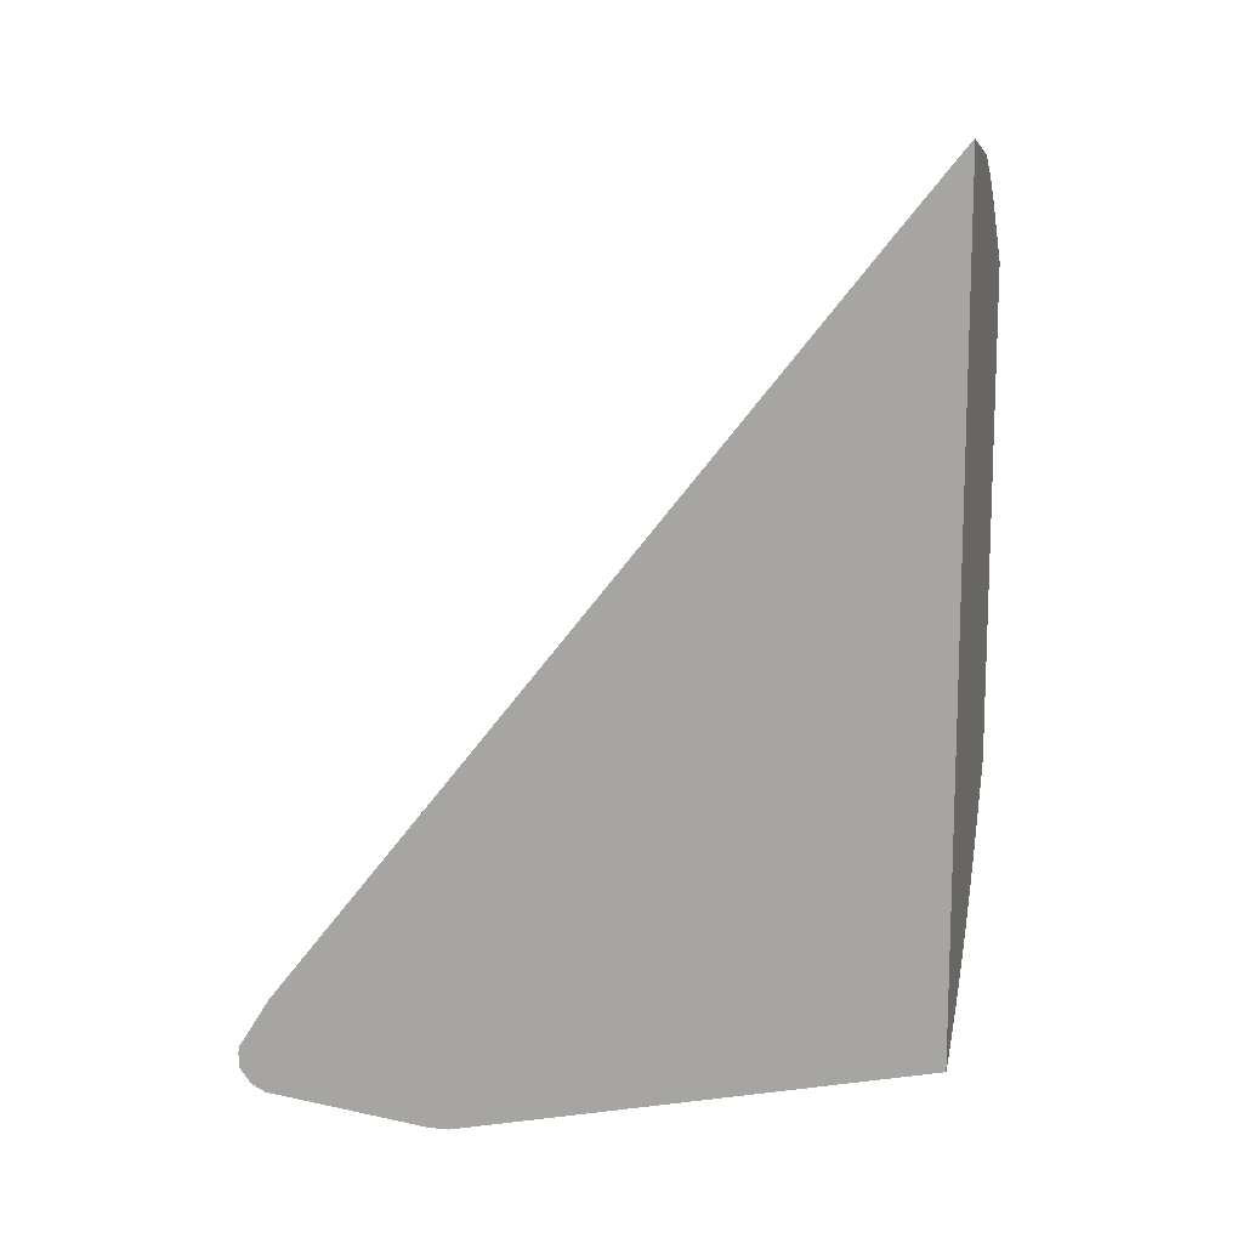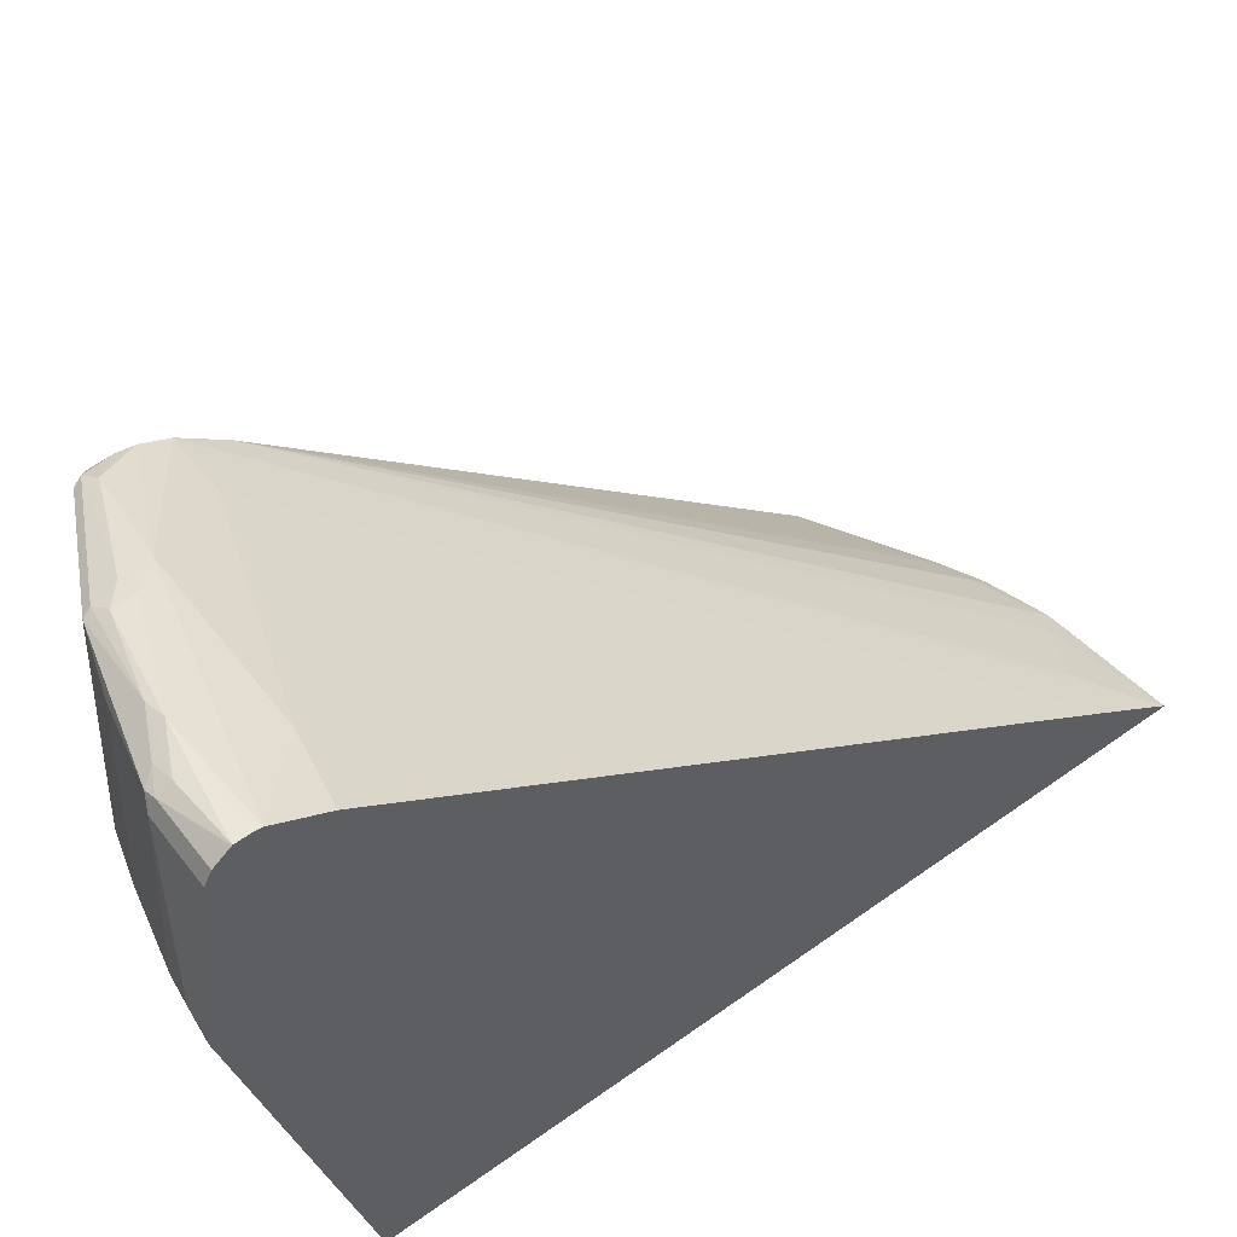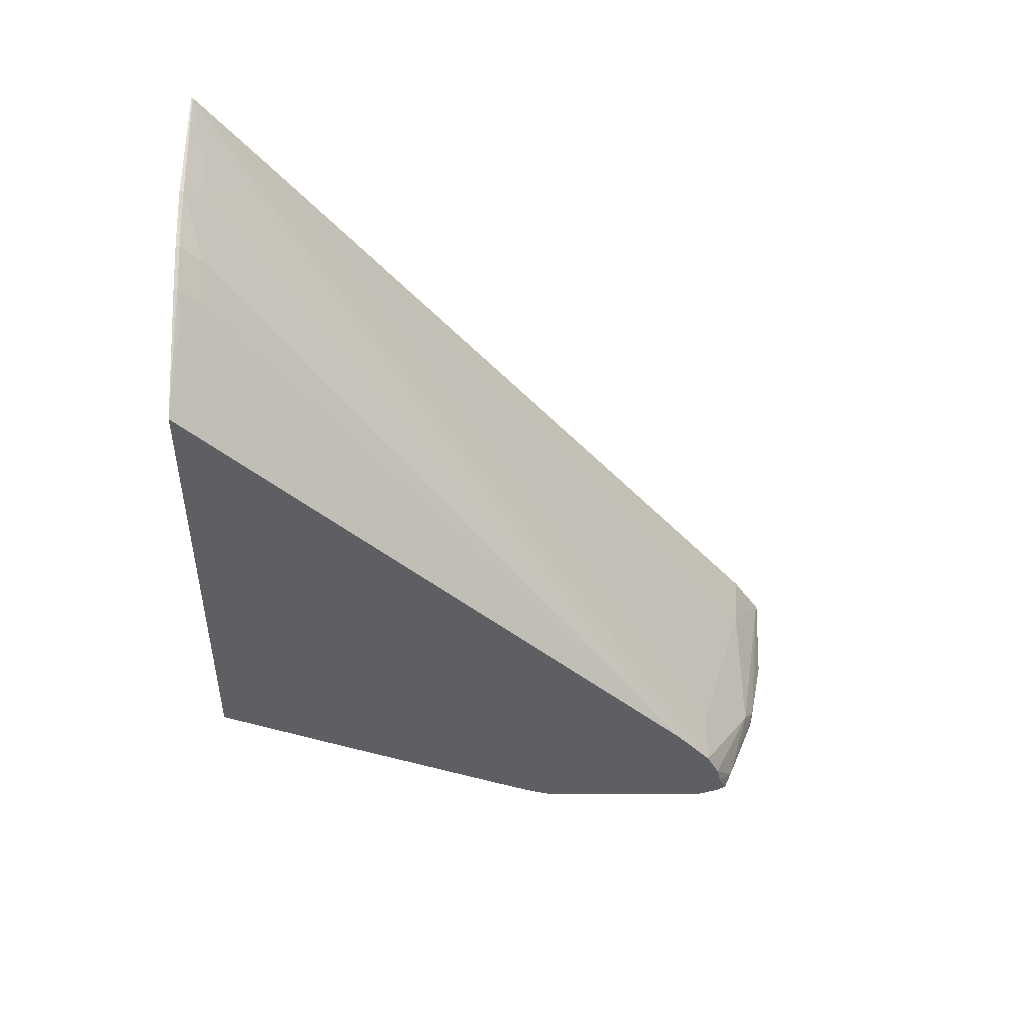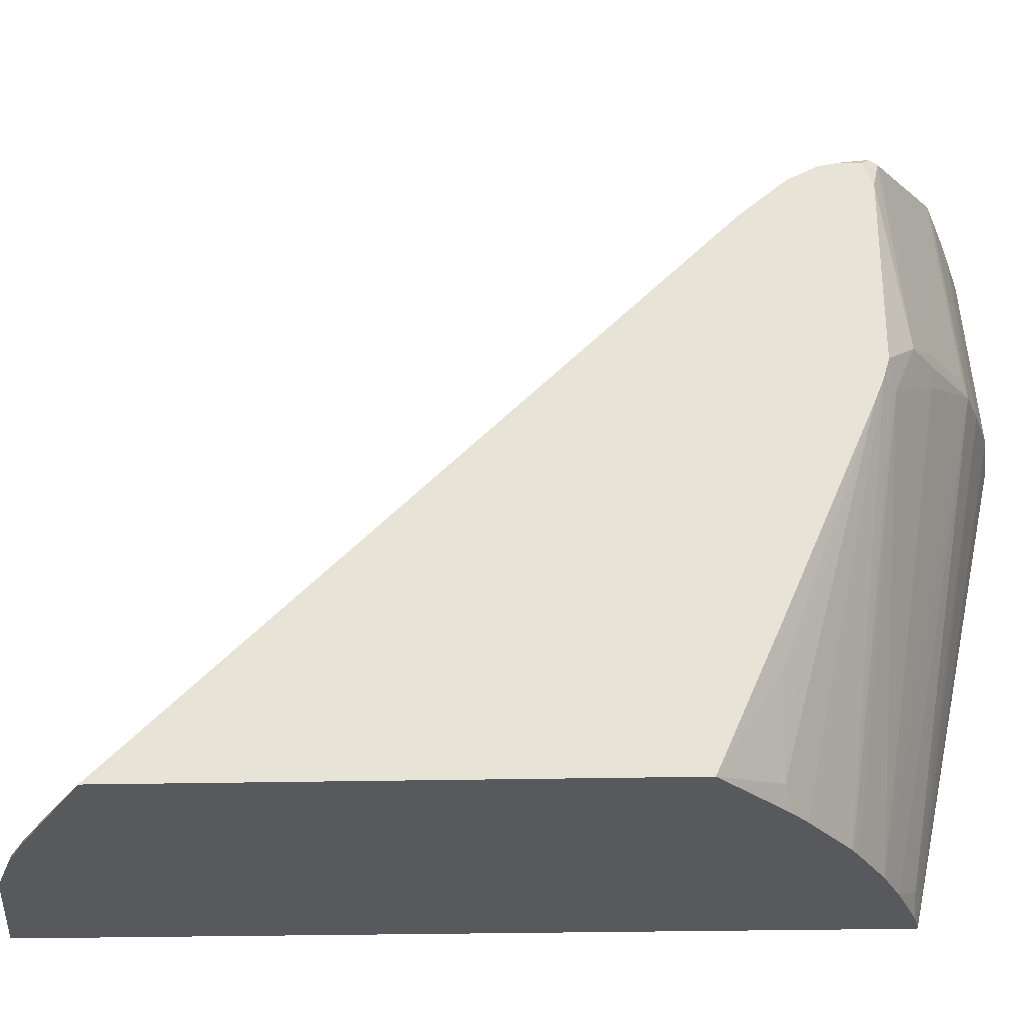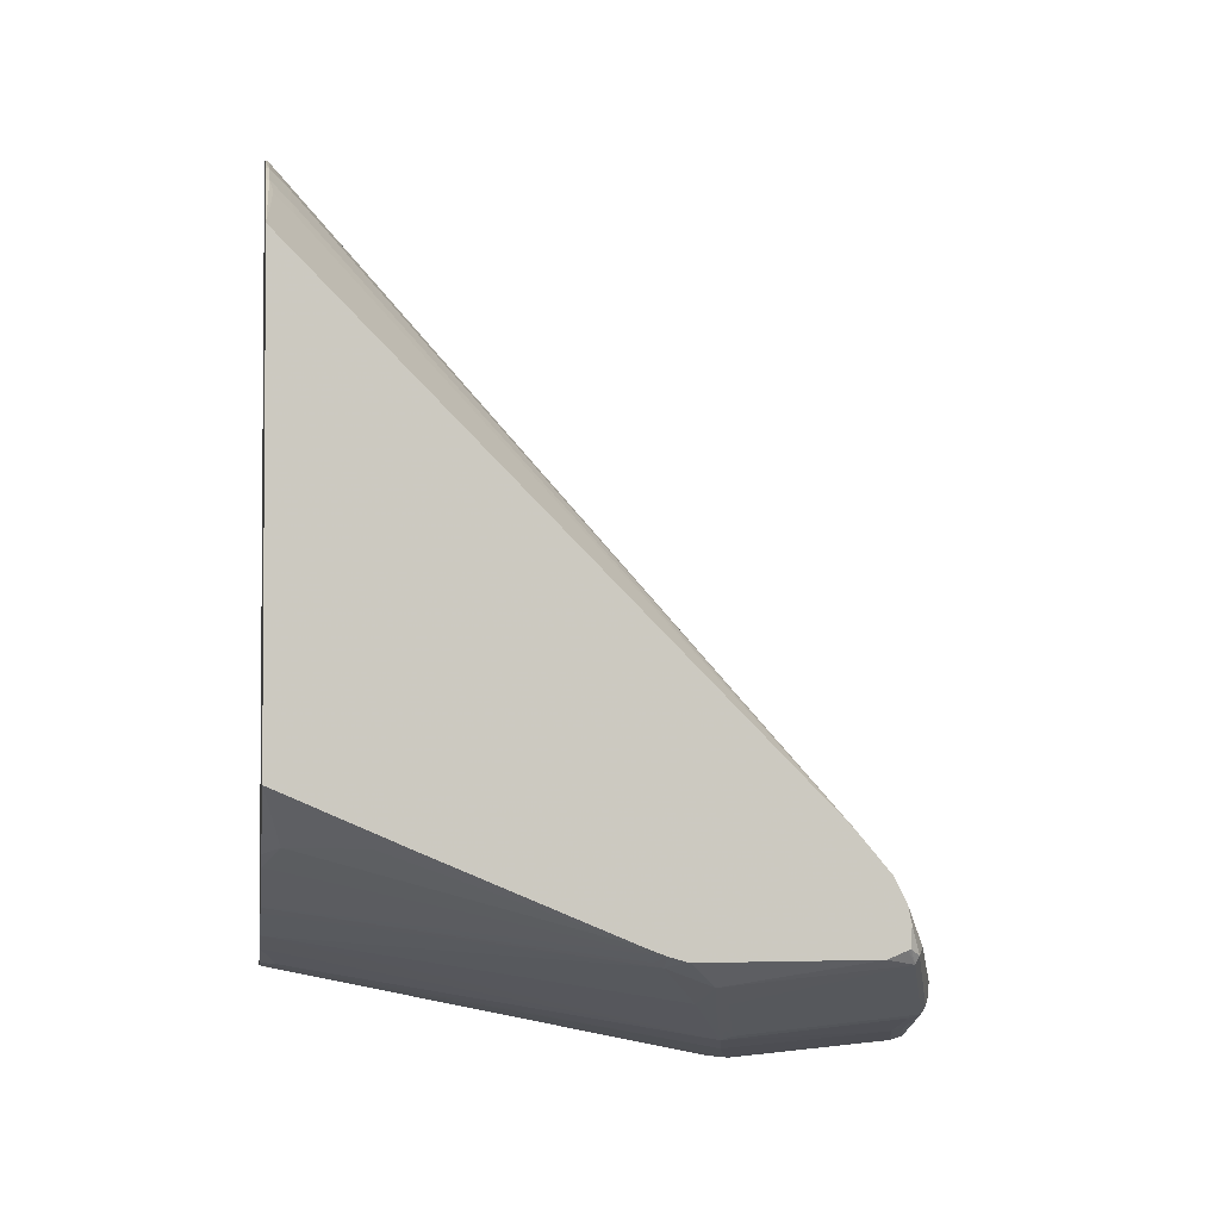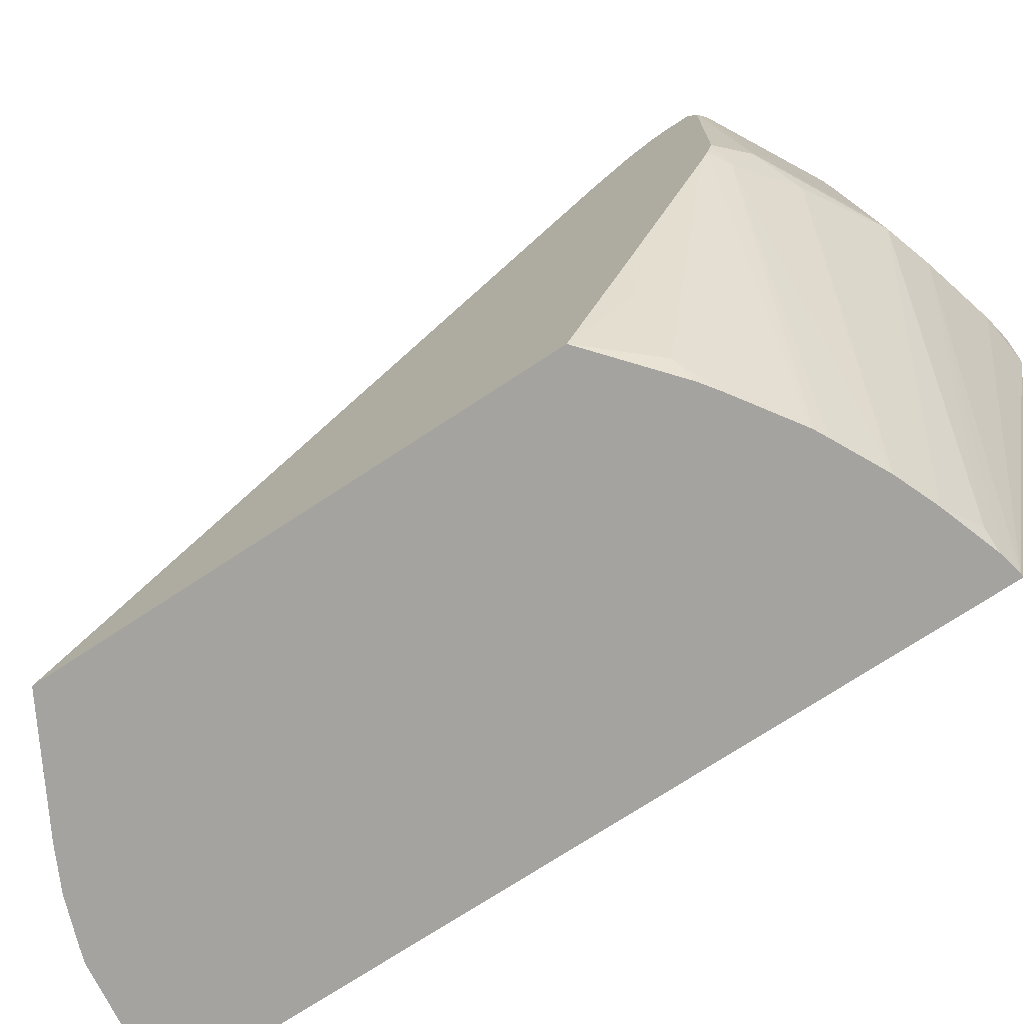
<metadata>
{"format":"obj","ext":"obj","renderer":"f3d","projection":"perspective","resolution":1024,"background":"white","views":[{"elev":12.5,"azim":102.7,"up":"+Y"},{"elev":55.7,"azim":52.9,"up":"+Z"},{"elev":48.5,"azim":-90.0,"up":"+Y"},{"elev":-29.2,"azim":-88.2,"up":"+Z"},{"elev":-2.6,"azim":-98.7,"up":"+Y"},{"elev":-72.8,"azim":-56.6,"up":"+Z"}]}
</metadata>
<code>
v -0.05224 0.185 0.2567
v -0.05224 0.1409 0.458
v -0.05413 0.185 0.2567
v -0.05224 0.5396 0.2567
v -0.05224 0.1409 0.4668
v -0.05286 0.1409 0.458
v -0.06261 0.1869 0.2567
v -0.07487 0.1431 0.4624
v -0.1101 0.152 0.4536
v -0.1095 0.5322 0.2567
v -0.1086 0.5314 0.2584
v -0.05224 0.5391 0.2573
v -0.06166 0.1409 0.4668
v -0.05224 0.1497 0.5373
v -0.07156 0.1872 0.2643
v -0.06404 0.1872 0.2567
v -0.07928 0.1497 0.5373
v -0.1145 0.1586 0.5285
v -0.1321 0.1586 0.4492
v -0.1158 0.5301 0.2567
v -0.09982 0.5226 0.2672
v -0.135 0.5226 0.2584
v -0.135 0.5138 0.2672
v -0.2038 0.251 0.4888
v -0.05224 0.5049 0.2848
v -0.0734 0.5049 0.2848
v -0.2038 0.232 0.505
v -0.1791 0.232 0.505
v -0.05224 0.1527 0.5431
v -0.08902 0.1957 0.2567
v -0.08368 0.152 0.5417
v -0.1189 0.1607 0.5329
v -0.07928 0.1527 0.5431
v -0.1409 0.1674 0.5285
v -0.1453 0.1696 0.5329
v -0.1365 0.1607 0.4536
v -0.1439 0.1644 0.4492
v -0.1673 0.1762 0.4404
v -0.1684 0.1784 0.4316
v -0.1072 0.2029 0.2567
v -0.1354 0.5229 0.2567
v -0.153 0.5141 0.2567
v -0.1527 0.5138 0.2584
v -0.1527 0.5049 0.2672
v -0.1629 0.4976 0.2687
v -0.2038 0.4854 0.2567
v -0.08222 0.1967 0.5314
v -0.05224 0.1909 0.5343
v -0.2038 0.2214 0.5103
v -0.1527 0.1967 0.5314
v -0.05224 0.1594 0.5483
v -0.08809 0.1575 0.5439
v -0.1013 0.1607 0.5417
v -0.05224 0.1598 0.5486
v -0.07928 0.1586 0.5461
v -0.1717 0.1784 0.4448
v -0.1101 0.1652 0.5417
v -0.1057 0.1663 0.5439
v -0.1468 0.1732 0.5343
v -0.1982 0.196 0.5153
v -0.1791 0.1821 0.4404
v -0.1894 0.1872 0.436
v -0.1949 0.196 0.414
v -0.1122 0.2054 0.2567
v -0.1629 0.5064 0.2599
v -0.2038 0.269 0.2567
v -0.05224 0.1693 0.548
v -0.2038 0.2202 0.5109
v -0.1938 0.2026 0.5197
v -0.16 0.1952 0.5299
v -0.1468 0.1909 0.5343
v -0.05224 0.1668 0.5486
v -0.09689 0.1674 0.5461
v -0.1409 0.1762 0.5373
v -0.1497 0.1839 0.5351
v -0.1996 0.1997 0.5167
v -0.2038 0.2029 0.512
v -0.2038 0.2023 0.5109
v -0.2038 0.1988 0.502
v -0.2038 0.1988 0.4228
v -0.2038 0.1992 0.4213
v -0.2038 0.2013 0.414
v -0.196 0.1982 0.4095
v -0.1348 0.2169 0.2567
v -0.1298 0.2142 0.2567
v -0.1791 0.2437 0.2643
v -0.1879 0.2437 0.2819
v -0.1967 0.2437 0.2995
v -0.2038 0.2432 0.3156
v -0.17 0.2407 0.2567
v -0.1409 0.185 0.5373
v -0.2038 0.2126 0.5125
v -0.1673 0.1938 0.5285
v -0.2038 0.205 0.4047
v -0.1622 0.235 0.2567
v -0.1357 0.2174 0.2567
f 43 45 44
f 38 61 62
f 39 63 40
f 40 63 64
f 42 46 43
f 43 65 45
f 38 62 39
f 39 62 63
f 50 70 71
f 45 65 46
f 47 67 48
f 47 50 67
f 49 68 50
f 50 68 69
f 50 69 70
f 50 71 67
f 53 58 57
f 38 56 61
f 52 55 58
f 43 46 65
f 36 38 37
f 27 47 28
f 35 60 56
f 24 49 27
f 24 27 26
f 25 28 47
f 25 47 48
f 27 49 50
f 27 50 47
f 54 72 73
f 29 51 33
f 31 33 52
f 31 52 58
f 31 58 53
f 31 53 35
f 31 35 32
f 33 51 54
f 33 54 55
f 33 55 52
f 35 56 36
f 35 53 57
f 35 57 58
f 35 58 59
f 35 59 60
f 36 56 38
f 54 73 55
f 63 83 84
f 56 62 61
f 68 92 69
f 69 76 75
f 69 75 93
f 69 93 71
f 69 71 70
f 69 92 76
f 71 93 91
f 73 91 74
f 74 91 75
f 67 91 73
f 76 92 77
f 82 86 95
f 82 95 96
f 82 96 83
f 83 96 84
f 86 90 95
f 86 94 87
f 87 94 88
f 88 94 89
f 24 68 49
f 82 94 86
f 55 73 58
f 67 71 91
f 66 90 86
f 56 60 62
f 58 73 74
f 58 74 59
f 59 74 75
f 59 75 76
f 59 76 60
f 60 76 77
f 60 77 78
f 60 78 79
f 67 73 72
f 60 79 62
f 62 80 63
f 63 80 81
f 63 81 82
f 63 82 83
f 63 84 85
f 63 85 64
f 66 86 87
f 66 87 88
f 66 88 89
f 62 79 80
f 75 91 93
f 24 92 68
f 24 78 77
f 1 72 54
f 1 54 51
f 1 51 29
f 1 29 14
f 1 14 5
f 1 5 2
f 2 5 13
f 2 13 6
f 3 6 8
f 3 8 9
f 3 9 7
f 4 10 11
f 4 11 12
f 5 14 17
f 5 17 13
f 6 13 8
f 7 15 16
f 7 9 15
f 8 13 17
f 1 67 72
f 1 48 67
f 1 25 48
f 1 12 25
f 24 77 92
f 1 2 6
f 1 6 3
f 1 3 7
f 1 7 16
f 1 16 30
f 1 30 40
f 1 40 64
f 1 64 85
f 8 17 18
f 1 84 96
f 1 95 90
f 1 90 66
f 1 66 46
f 1 46 42
f 1 42 41
f 1 41 20
f 1 20 10
f 1 10 4
f 1 4 12
f 1 96 95
f 8 18 9
f 1 85 84
f 9 19 15
f 19 38 39
f 19 39 40
f 19 40 30
f 20 41 22
f 21 24 26
f 22 41 42
f 22 42 43
f 22 43 44
f 22 44 23
f 19 37 38
f 23 44 24
f 24 45 46
f 24 46 66
f 24 66 89
f 24 94 82
f 24 82 81
f 24 81 80
f 24 80 79
f 9 18 19
f 24 79 78
f 24 44 45
f 19 36 37
f 24 89 94
f 19 34 35
f 11 21 12
f 19 35 36
f 10 20 11
f 11 20 22
f 11 22 23
f 11 24 21
f 12 21 26
f 12 26 27
f 12 27 28
f 12 28 25
f 11 23 24
f 18 32 35
f 14 33 17
f 15 19 30
f 15 30 16
f 18 34 19
f 17 31 32
f 17 32 18
f 17 33 31
f 14 29 33
f 18 35 34

</code>
